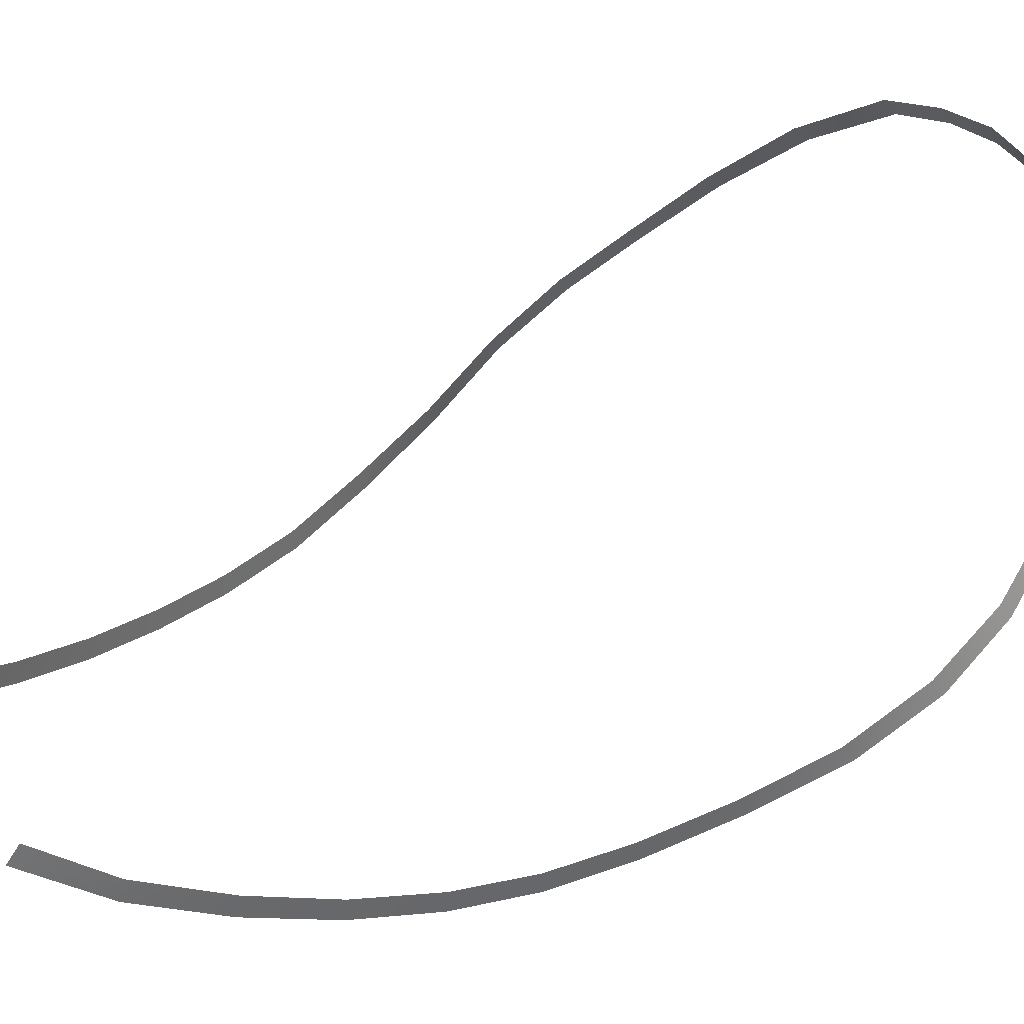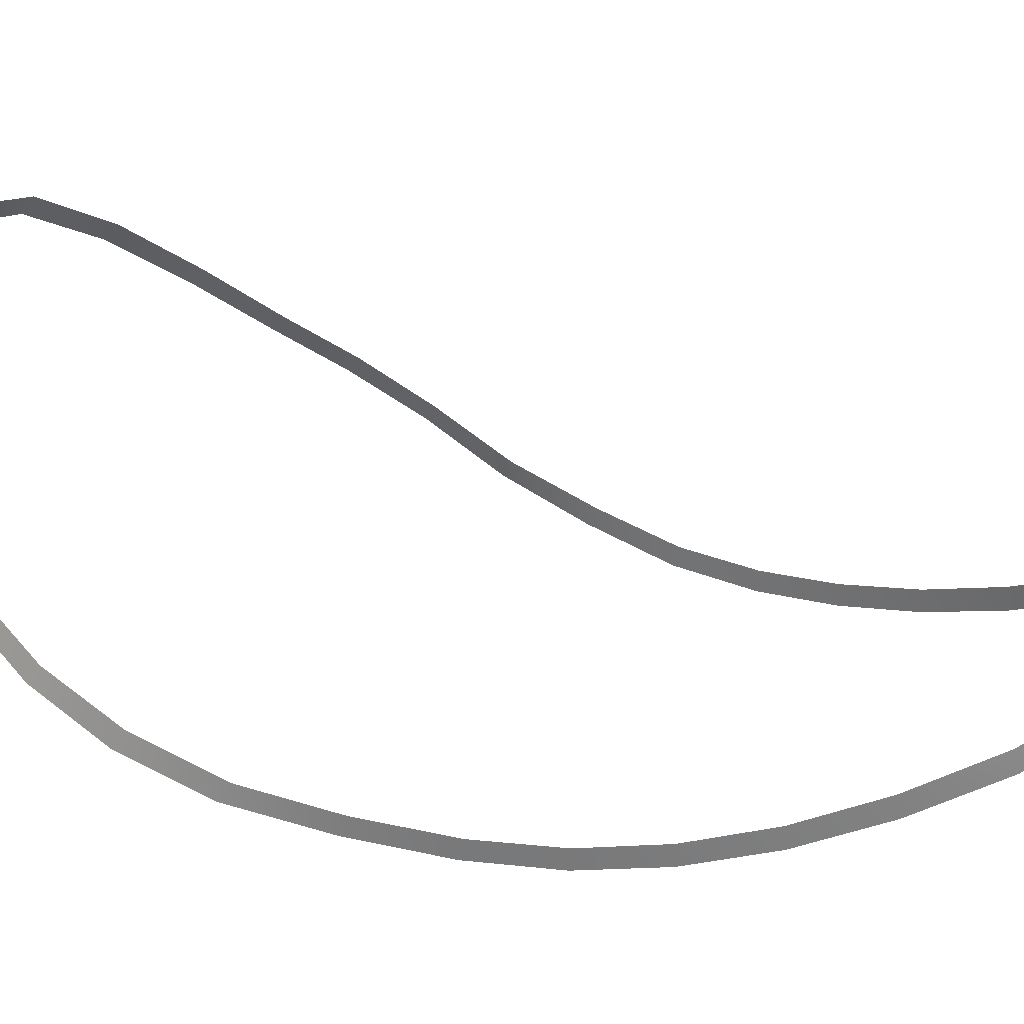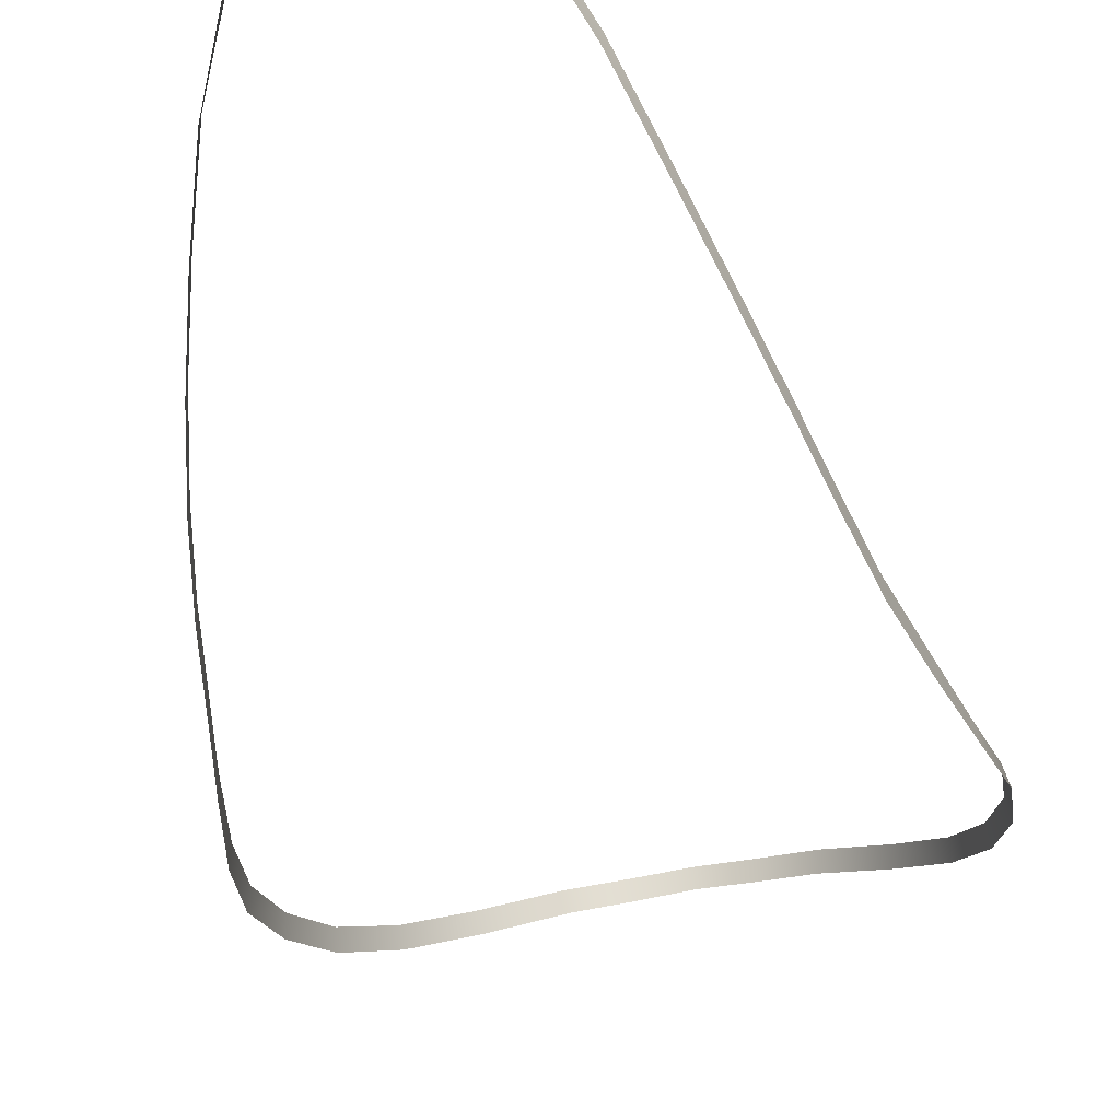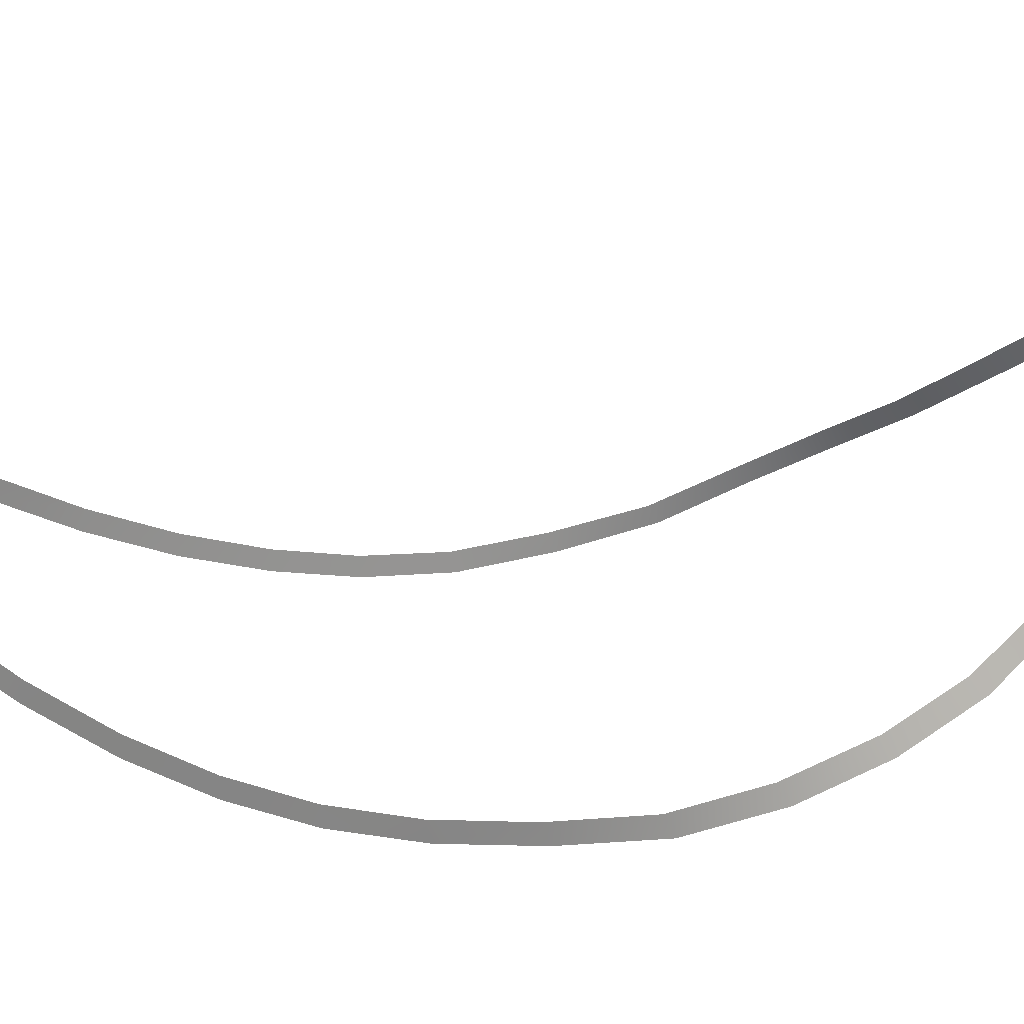
<metadata>
{"format":"obj","ext":"obj","renderer":"f3d","projection":"perspective","resolution":1024,"background":"white","views":[{"elev":39.1,"azim":52.6,"up":"+Z"},{"elev":29.5,"azim":-67.3,"up":"+Z"},{"elev":-49.1,"azim":13.1,"up":"+Z"},{"elev":24.2,"azim":91.2,"up":"+Z"}]}
</metadata>
<code>
g Reins PA
v 0 -0.4059 1.055
v 0.0509 -0.4177 1.066
v 0 -0.4137 1.072
v 0.04908 -0.4085 1.05
v 0.09817 -0.4193 1.038
v 0.1018 -0.4298 1.054
v 0.1635 -0.467 1.011
v 0.1597 -0.4545 0.997
v 0.2084 -0.5039 0.9471
v 0.2093 -0.5173 0.9602
v 0.2416 -0.5613 0.8999
v 0.2401 -0.5741 0.9138
v 0.2613 -0.6215 0.8636
v 0.2584 -0.632 0.8791
v 0.2667 -0.6889 0.8296
v 0.2625 -0.699 0.8451
v 0.2547 -0.764 0.7973
v 0.2513 -0.7729 0.8137
v 0.2357 -0.8471 0.779
v 0.2343 -0.8542 0.7968
v 0.2166 -0.929 0.7687
v 0.216 -0.9336 0.7873
v 0.2011 -1.005 0.7708
v 0.2012 -1.006 0.7899
v 0.185 -1.076 0.7832
v 0.1853 -1.076 0.8024
v 0.166 -1.148 0.8047
v 0.1666 -1.146 0.824
v 0.1442 -1.219 0.8353
v 0.1451 -1.216 0.8546
v 0.1197 -1.29 0.875
v 0.1208 -1.286 0.8942
v 0.08885 -1.351 0.9217
v 0.09175 -1.341 0.9376
v 0 -0.4059 1.055
v 0 -0.4137 1.072
v -0.0509 -0.4177 1.066
v -0.04908 -0.4085 1.05
v -0.09817 -0.4193 1.038
v -0.1018 -0.4298 1.054
v -0.1635 -0.467 1.011
v -0.1597 -0.4545 0.997
v -0.2084 -0.5039 0.9471
v -0.2093 -0.5173 0.9602
v -0.2416 -0.5613 0.8999
v -0.2401 -0.5741 0.9138
v -0.2613 -0.6215 0.8636
v -0.2584 -0.632 0.8791
v -0.2667 -0.6889 0.8296
v -0.2625 -0.699 0.8451
v -0.2547 -0.764 0.7973
v -0.2513 -0.7729 0.8137
v -0.2357 -0.8471 0.779
v -0.2343 -0.8542 0.7968
v -0.2166 -0.929 0.7687
v -0.216 -0.9336 0.7873
v -0.2011 -1.005 0.7708
v -0.2012 -1.006 0.7899
v -0.185 -1.076 0.7832
v -0.1853 -1.076 0.8024
v -0.166 -1.148 0.8047
v -0.1666 -1.146 0.824
v -0.1442 -1.219 0.8353
v -0.1451 -1.216 0.8546
v -0.1197 -1.29 0.875
v -0.1208 -1.286 0.8942
v -0.08885 -1.351 0.9217
v -0.09175 -1.341 0.9376
g Reins PA_0
f 3 2 1
f 2 4 1
f 5 4 2
f 6 5 2
f 6 7 5
f 7 8 5
f 8 7 9
f 7 10 9
f 9 10 11
f 10 12 11
f 11 12 13
f 12 14 13
f 13 14 15
f 14 16 15
f 15 16 17
f 16 18 17
f 17 18 19
f 18 20 19
f 21 19 20
f 22 21 20
f 23 21 22
f 24 23 22
f 25 23 24
f 26 25 24
f 27 25 26
f 28 27 26
f 29 27 28
f 30 29 28
f 31 29 30
f 32 31 30
f 33 31 32
f 34 33 32
f 37 36 35
f 38 37 35
f 37 38 39
f 40 37 39
f 41 40 39
f 42 41 39
f 41 42 43
f 44 41 43
f 44 43 45
f 46 44 45
f 46 45 47
f 48 46 47
f 48 47 49
f 50 48 49
f 50 49 51
f 52 50 51
f 52 51 53
f 54 52 53
f 53 55 54
f 55 56 54
f 55 57 56
f 57 58 56
f 57 59 58
f 59 60 58
f 59 61 60
f 61 62 60
f 61 63 62
f 63 64 62
f 63 65 64
f 65 66 64
f 65 67 66
f 67 68 66

</code>
